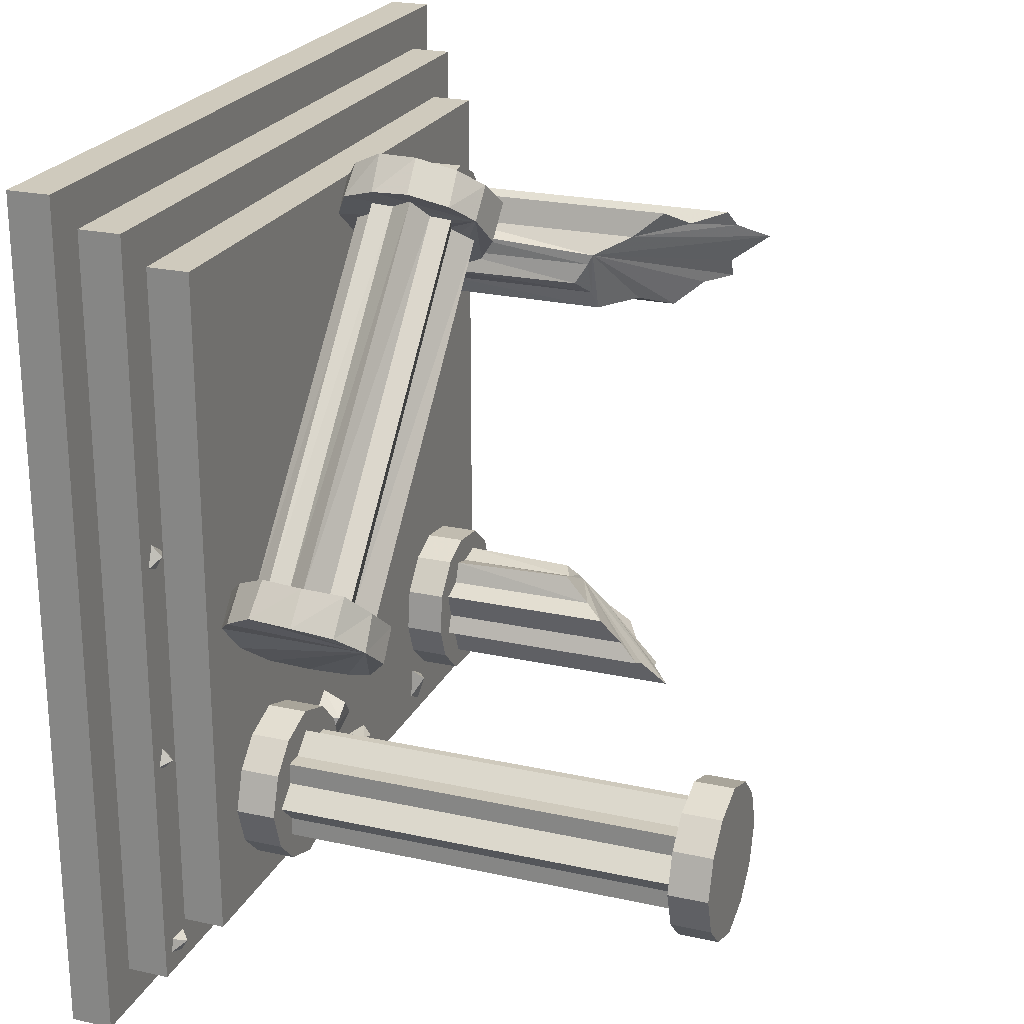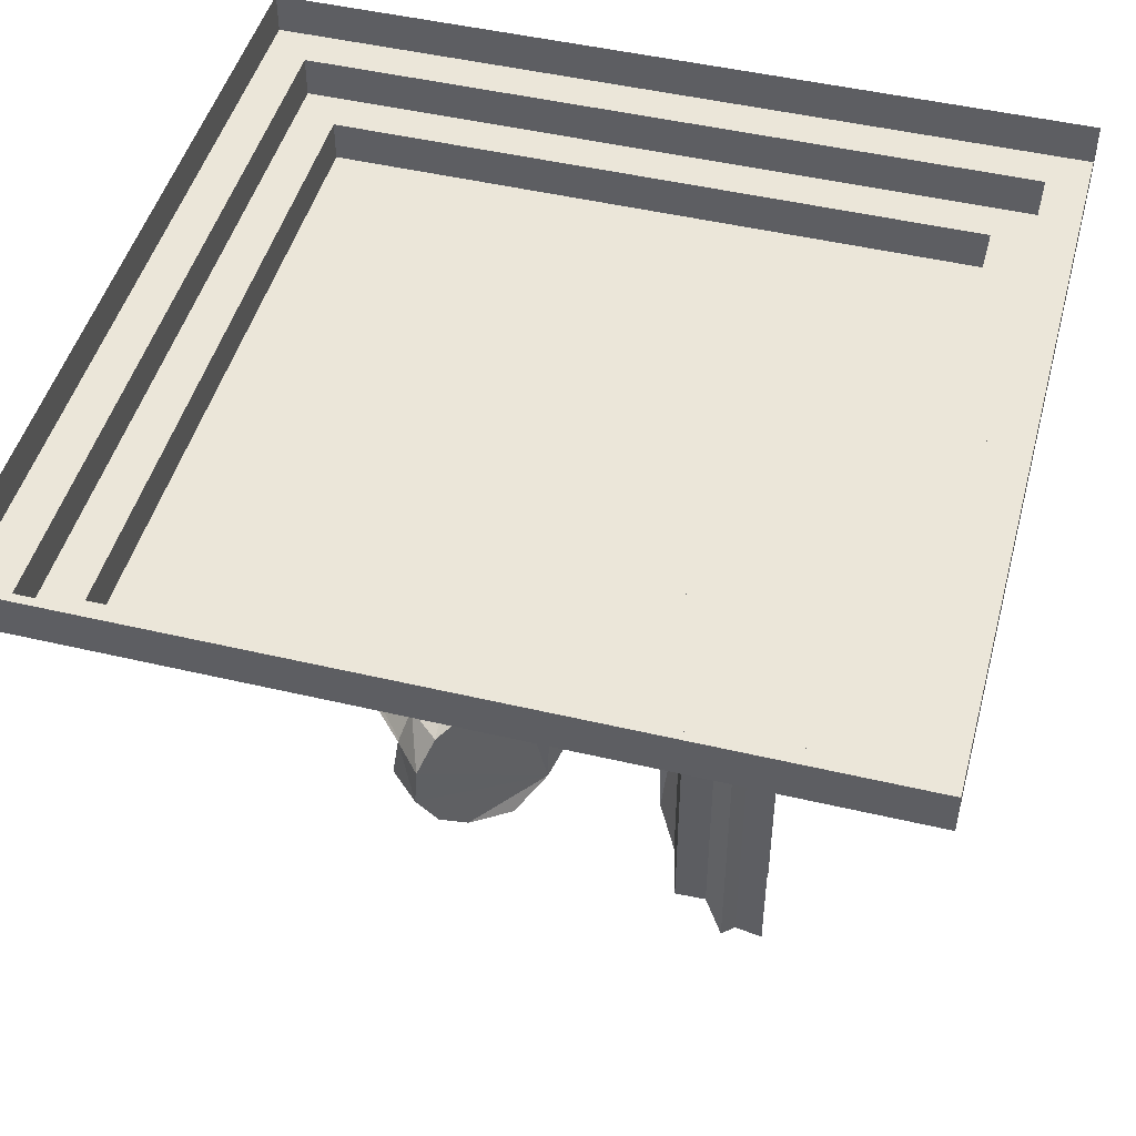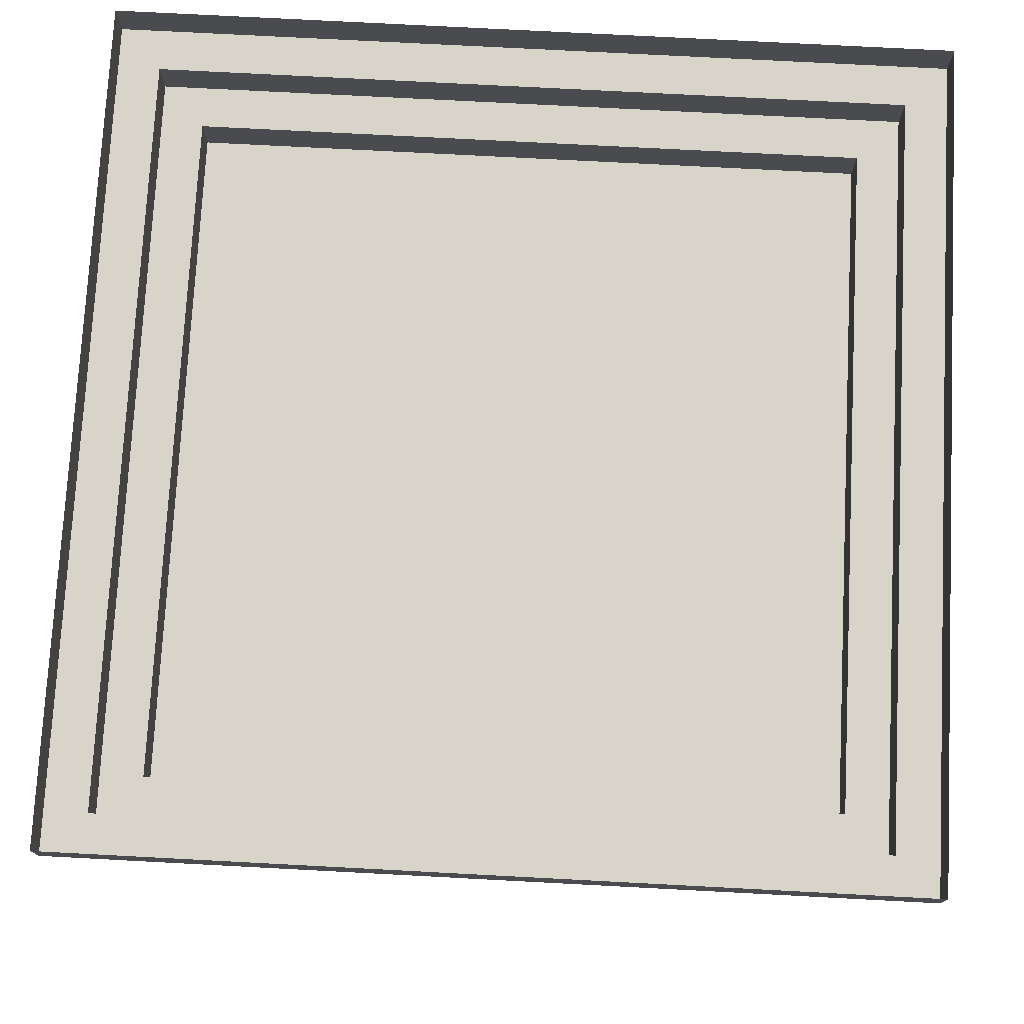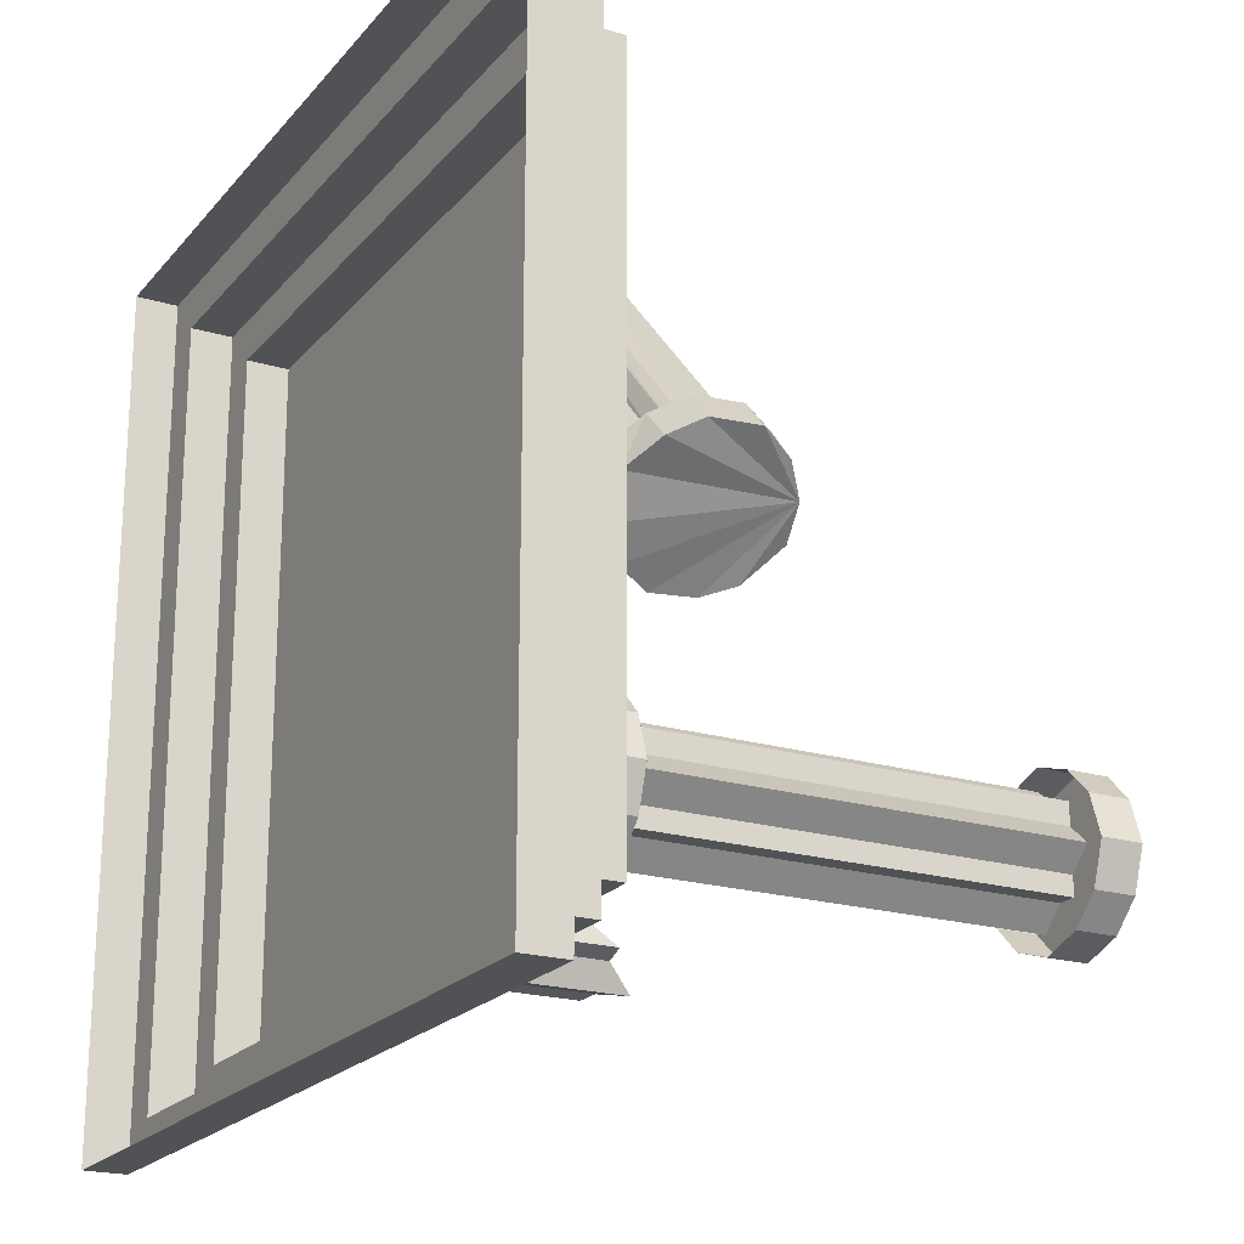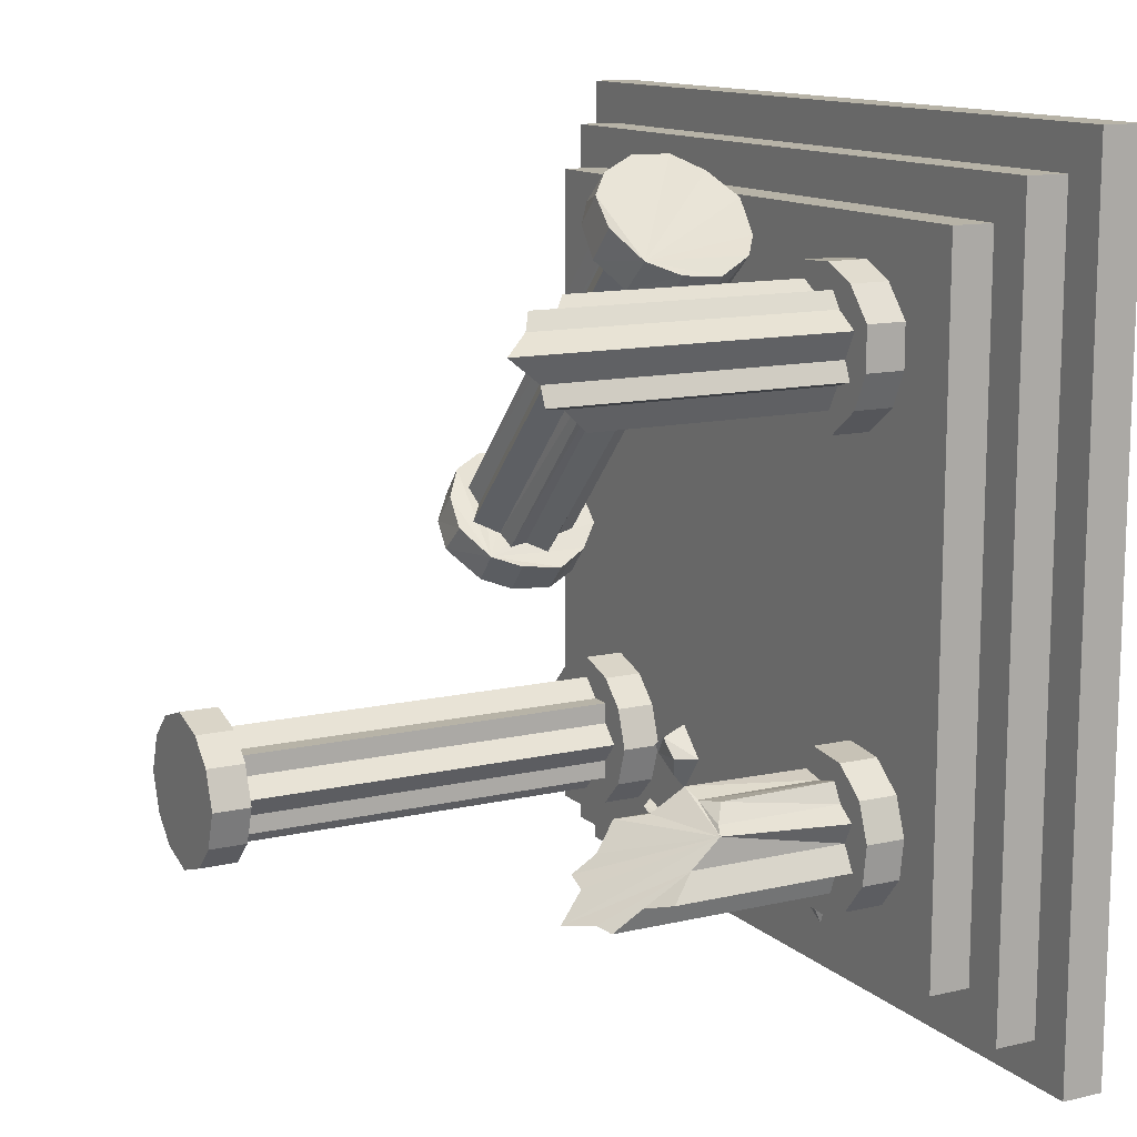
<metadata>
{"format":"obj","ext":"obj","renderer":"f3d","projection":"perspective","resolution":1024,"background":"white","views":[{"elev":23.0,"azim":-69.4,"up":"+Z"},{"elev":47.5,"azim":14.9,"up":"+Y"},{"elev":75.7,"azim":93.0,"up":"+Y"},{"elev":-20.8,"azim":-118.3,"up":"+Z"},{"elev":12.6,"azim":61.6,"up":"+Z"}]}
</metadata>
<code>
o object/runetemple_ruined
v -3 -4 -108
v -1 -4 -102
v -6 0 -98
v -9 0 -109
v 4 -4 -110
v 6 -4 -104
v 8 0 -101
v 7 0 -117
v -35 -9 -75
v -29 -9 -71
v -29 0 -67
v -39 0 -75
v -36 -7 -79
v -23 -8 -78
v -18 0 -78
v -28 -5 -86
v -28 0 -92
v -41 0 -83
v -51 -4 -112
v -55 -4 -110
v -60 0 -112
v -52 0 -117
v -48 -4 -107
v -52 -4 -105
v -54 0 -103
v -42 0 -107
v 64 -4 -105
v 66 0 -116
v 70 0 -106
v 60 0 -100
v 59 0 -112
v -86 12 -131
v -84 16 -135
v -84 16 -127
v -89 16 -126
v -92 16 -133
v -39 12 -128
v -35 16 -128
v -43 16 -125
v -45 16 -130
v -40 16 -135
v -65 12 -126
v -61 16 -126
v -67 16 -123
v -69 16 -126
v -65 16 -130
v -130 12 -126
v -126 16 -124
v -134 16 -124
v -135 16 -129
v -128 16 -132
v -133 12 -48
v -133 16 -44
v -136 16 -50
v -133 16 -52
v -129 16 -48
v -132 12 32
v -132 16 36
v -135 16 28
v -130 16 26
v -125 16 31
v 148 16 151
v 148 16 -137
v 148 32 -137
v 148 32 151
v -140 16 151
v 132 16 135
v 132 16 -121
v -124 16 -121
v -140 16 -137
v -140 32 -137
v 164 32 -153
v 164 32 167
v -156 32 167
v -140 32 151
v -124 16 135
v -124 0 135
v 132 0 135
v 132 0 -121
v -124 0 -121
v -156 32 -153
v -156 48 -153
v 164 48 -153
v 164 48 167
v -156 48 167
v -93 -168 -73
v -93 -168 -65
v -93 -15 -65
v -93 -15 -73
v -101 -168 -80
v -101 -15 -80
v -93 -168 -88
v -93 -15 -88
v -93 -168 -95
v -93 -15 -95
v -86 -168 -95
v -86 -15 -95
v -78 -168 -103
v -78 -15 -103
v -71 -168 -95
v -71 -15 -95
v -63 -168 -95
v -63 -15 -95
v -63 -168 -88
v -63 -15 -88
v -56 -168 -80
v -56 -15 -80
v -63 -168 -73
v -63 -15 -73
v -63 -168 -65
v -63 -15 -65
v -71 -168 -65
v -71 -15 -65
v -78 -168 -58
v -78 -15 -58
v -86 -168 -65
v -86 -15 -65
v -63 -183 -105
v -53 -183 -95
v -48 -183 -80
v -53 -183 -65
v -63 -183 -55
v -78 -183 -50
v -93 -183 -55
v -103 -183 -65
v -108 -183 -80
v -103 -183 -95
v -93 -183 -105
v -78 -183 -110
v -78 -168 -110
v -63 -168 -105
v -53 -168 -95
v -48 -168 -80
v -53 -168 -65
v -63 -168 -55
v -78 -168 -50
v -93 -168 -55
v -103 -168 -65
v -108 -168 -80
v -103 -168 -95
v -93 -168 -105
v -63 -15 -105
v -53 -15 -95
v -48 -15 -80
v -53 -15 -65
v -63 -15 -55
v -78 -15 -50
v -93 -15 -55
v -103 -15 -65
v -108 -15 -80
v -103 -15 -95
v -93 -15 -105
v -78 -15 -110
v -78 0 -110
v -63 0 -105
v -53 0 -95
v -48 0 -80
v -53 0 -65
v -63 0 -55
v -78 0 -50
v -93 0 -55
v -103 0 -65
v -108 0 -80
v -103 0 -95
v -93 0 -105
v -11 -26 130
v -12 -18 131
v -115 -20 18
v -114 -28 18
v -16 -35 134
v -120 -36 21
v -9 -40 127
v -112 -42 15
v -8 -48 126
v -110 -50 15
v -3 -46 121
v -105 -48 9
v 5 -52 115
v -98 -54 4
v 8 -42 111
v -95 -44 -1
v 14 -41 106
v -90 -42 -6
v 13 -34 108
v -91 -35 -5
v 17 -25 104
v -88 -27 -9
v 10 -19 109
v -92 -20 -3
v 9 -12 111
v -94 -13 -2
v 3 -13 115
v -100 -15 4
v -3 -8 122
v -107 -10 9
v -7 -17 126
v -110 -18 14
v 26 -50 116
v 31 -38 111
v 32 -23 110
v 27 -9 116
v 18 -2 122
v 6 0 134
v -4 -8 143
v -9 -20 149
v -10 -35 149
v -4 -49 144
v 4 -57 137
v 17 -59 127
v 6 -59 115
v 15 -51 105
v 21 -39 99
v 23 -23 99
v 17 -10 106
v 8 -2 112
v -5 -1 123
v -15 -8 133
v -19 -21 137
v -21 -36 138
v -15 -50 133
v -6 -57 126
v -87 -52 -8
v -82 -41 -12
v -82 -24 -14
v -88 -11 -9
v -96 -2 -1
v -108 -2 11
v -117 -10 19
v -123 -22 25
v -125 -38 25
v -118 -51 21
v -110 -58 12
v -98 -60 2
v -108 -61 -8
v -98 -51 -19
v -93 -40 -23
v -92 -24 -24
v -98 -11 -20
v -107 -4 -12
v -117 -2 0
v -128 -10 8
v -133 -21 14
v -135 -38 14
v -128 -51 9
v -119 -59 1
v 102 -75 -74
v 97 -90 -86
v 107 -84 -83
v 107 -15 -83
v 102 -15 -74
v 102 -64 -64
v 77 -110 -95
v 87 -102 -93
v 94 -100 -94
v 94 -15 -94
v 97 -15 -86
v 86 -63 -56
v 99 -63 -61
v 94 -59 -55
v 95 -15 -54
v 86 -15 -56
v 79 -64 -53
v 106 -15 -66
v 99 -15 -61
v 73 -100 -85
v 73 -15 -85
v 77 -15 -95
v 87 -15 -93
v 66 -100 -82
v 66 -15 -82
v 69 -92 -75
v 69 -15 -75
v 66 -84 -65
v 66 -15 -65
v 75 -75 -62
v 75 -15 -62
v 78 -15 -54
v 115 -15 -71
v 110 -15 -57
v 98 -15 -47
v 82 -15 -45
v 69 -15 -50
v 59 -15 -62
v 57 -15 -78
v 62 -15 -91
v 74 -15 -102
v 90 -15 -103
v 103 -15 -98
v 113 -15 -86
v 113 0 -86
v 115 0 -71
v 110 0 -57
v 98 0 -47
v 82 0 -45
v 69 0 -50
v 59 0 -62
v 57 0 -78
v 62 0 -91
v 74 0 -102
v 90 0 -103
v 103 0 -98
v 57 -15 110
v 51 -15 97
v 52 -15 81
v 61 -15 68
v 74 -15 62
v 89 -15 63
v 102 -15 73
v 108 -15 86
v 108 -15 102
v 98 -15 114
v 85 -15 120
v 69 -15 119
v 69 0 119
v 57 0 110
v 51 0 97
v 52 0 81
v 61 0 68
v 74 0 62
v 89 0 63
v 102 0 73
v 108 0 86
v 108 0 102
v 98 0 114
v 85 0 120
v 96 -127 89
v 99 -127 82
v 99 -15 82
v 96 -15 89
v 101 -141 99
v 61 -80 96
v 92 -117 80
v 92 -15 80
v 61 -78 92
v 60 -15 100
v 61 -15 92
v 60 -73 84
v 66 -78 79
v 69 -80 72
v 78 -94 75
v 87 -106 71
v 87 -15 71
v 81 -114 107
v 88 -127 111
v 88 -15 111
v 81 -15 107
v 71 -106 113
v 68 -94 103
v 92 -130 105
v 92 -15 105
v 101 -15 99
v 70 -15 72
v 78 -15 75
v 59 -15 84
v 66 -15 79
v 71 -15 113
v 68 -15 103
v 150 16 152
v 150 16 -137
v -140 16 152
v -154 32 -154
v -3 -4 -108
f 1 2 3
f 1 3 4
f 1 4 5
f 1 5 2
f 2 5 6
f 2 6 7
f 2 7 3
f 6 5 8
f 6 8 7
f 5 4 8
f 9 10 11
f 9 11 12
f 9 12 13
f 9 13 10
f 10 13 14
f 10 14 15
f 10 15 11
f 14 16 17
f 14 17 15
f 16 13 18
f 16 18 17
f 13 12 18
f 13 16 14
f 19 20 21
f 19 21 22
f 19 22 23
f 19 23 20
f 20 23 24
f 20 24 25
f 20 25 21
f 24 23 26
f 24 26 25
f 23 22 26
f 27 28 29
f 27 29 30
f 27 30 31
f 27 31 28
f 32 33 34
f 32 34 35
f 32 35 36
f 32 36 33
f 37 38 39
f 37 39 40
f 37 40 41
f 37 41 38
f 42 43 44
f 42 44 45
f 42 45 46
f 42 46 43
f 47 48 49
f 47 49 50
f 47 50 51
f 47 51 48
f 52 53 54
f 52 54 55
f 52 55 56
f 52 56 53
f 57 58 59
f 57 59 60
f 57 60 61
f 57 61 58
f 62 63 64
f 62 64 65
f 62 65 66
f 62 66 67
f 62 67 68
f 62 68 63
f 63 68 69
f 63 69 70
f 63 70 71
f 63 71 64
f 64 71 72
f 64 72 73
f 64 73 65
f 65 73 74
f 65 74 75
f 65 75 66
f 66 75 70
f 66 70 76
f 66 76 67
f 67 76 77
f 67 77 78
f 67 78 68
f 68 78 79
f 68 79 69
f 69 79 80
f 69 80 76
f 69 76 70
f 70 75 71
f 71 75 81
f 71 81 72
f 72 81 82
f 72 82 83
f 72 83 73
f 73 83 84
f 73 84 74
f 74 84 85
f 74 85 81
f 74 81 75
f 80 77 76
f 77 80 79
f 77 79 78
f 81 85 82
f 86 87 88
f 86 88 89
f 86 89 90
f 90 89 91
f 90 91 92
f 92 91 93
f 92 93 94
f 94 93 95
f 94 95 96
f 96 95 97
f 96 97 98
f 98 97 99
f 98 99 100
f 100 99 101
f 100 101 102
f 102 101 103
f 102 103 104
f 104 103 105
f 104 105 106
f 106 105 107
f 106 107 108
f 108 107 109
f 108 109 110
f 110 109 111
f 110 111 112
f 112 111 113
f 112 113 114
f 114 113 115
f 114 115 116
f 116 115 117
f 116 117 87
f 87 117 88
f 118 119 120
f 118 120 121
f 118 121 122
f 118 122 123
f 118 123 124
f 118 124 125
f 118 125 126
f 118 126 127
f 118 127 128
f 118 128 129
f 118 129 130
f 118 130 131
f 118 131 119
f 119 131 132
f 119 132 120
f 120 132 133
f 120 133 121
f 121 133 134
f 121 134 122
f 122 134 135
f 122 135 123
f 123 135 136
f 123 136 124
f 124 136 137
f 124 137 125
f 125 137 138
f 125 138 126
f 126 138 139
f 126 139 127
f 127 139 140
f 127 140 128
f 128 140 141
f 128 141 129
f 129 141 130
f 142 143 144
f 142 144 145
f 142 145 146
f 142 146 147
f 142 147 148
f 142 148 149
f 142 149 150
f 142 150 151
f 142 151 152
f 142 152 153
f 142 153 154
f 142 154 155
f 142 155 143
f 143 155 156
f 143 156 144
f 144 156 157
f 144 157 145
f 145 157 158
f 145 158 146
f 146 158 159
f 146 159 147
f 147 159 160
f 147 160 148
f 148 160 161
f 148 161 149
f 149 161 162
f 149 162 150
f 150 162 163
f 150 163 151
f 151 163 164
f 151 164 152
f 152 164 165
f 152 165 153
f 153 165 154
f 166 167 168
f 166 168 169
f 166 169 170
f 170 169 171
f 170 171 172
f 172 171 173
f 172 173 174
f 174 173 175
f 174 175 176
f 176 175 177
f 176 177 178
f 178 177 179
f 178 179 180
f 180 179 181
f 180 181 182
f 182 181 183
f 182 183 184
f 184 183 185
f 184 185 186
f 186 185 187
f 186 187 188
f 188 187 189
f 188 189 190
f 190 189 191
f 190 191 192
f 192 191 193
f 192 193 194
f 194 193 195
f 194 195 196
f 196 195 197
f 196 197 167
f 167 197 168
f 198 199 200
f 198 200 201
f 198 201 202
f 198 202 203
f 198 203 204
f 198 204 205
f 198 205 206
f 198 206 207
f 198 207 208
f 198 208 209
f 198 209 210
f 198 210 211
f 198 211 199
f 199 211 212
f 199 212 200
f 200 212 213
f 200 213 201
f 201 213 214
f 201 214 202
f 202 214 215
f 202 215 203
f 203 215 216
f 203 216 204
f 204 216 217
f 204 217 205
f 205 217 218
f 205 218 206
f 206 218 219
f 206 219 207
f 207 219 220
f 207 220 208
f 208 220 221
f 208 221 209
f 209 221 210
f 210 221 211
f 211 221 212
f 212 221 213
f 213 221 214
f 214 221 215
f 215 221 216
f 216 221 217
f 217 221 218
f 218 221 219
f 219 221 220
f 222 223 224
f 222 224 225
f 222 225 226
f 222 226 227
f 222 227 228
f 222 228 229
f 222 229 230
f 222 230 231
f 222 231 232
f 222 232 233
f 222 233 234
f 222 234 235
f 222 235 223
f 223 235 236
f 223 236 224
f 224 236 237
f 224 237 225
f 225 237 238
f 225 238 226
f 226 238 239
f 226 239 227
f 227 239 240
f 227 240 228
f 228 240 241
f 228 241 229
f 229 241 242
f 229 242 230
f 230 242 243
f 230 243 231
f 231 243 244
f 231 244 232
f 232 244 245
f 232 245 233
f 233 245 234
f 234 245 235
f 235 245 236
f 236 245 237
f 237 245 238
f 238 245 239
f 239 245 240
f 240 245 241
f 241 245 242
f 242 245 243
f 243 245 244
f 246 247 248
f 246 248 249
f 246 249 250
f 246 250 251
f 246 251 252
f 246 252 253
f 246 253 247
f 247 253 254
f 247 254 255
f 247 255 256
f 247 256 248
f 248 256 249
f 257 258 259
f 257 259 260
f 257 260 261
f 257 261 262
f 257 262 251
f 257 251 258
f 258 251 263
f 258 263 264
f 258 264 259
f 259 264 260
f 252 251 265
f 252 265 266
f 252 266 267
f 252 267 253
f 253 267 268
f 253 268 254
f 254 268 255
f 265 251 269
f 265 269 270
f 265 270 266
f 269 251 271
f 269 271 272
f 269 272 270
f 271 251 273
f 271 273 274
f 271 274 272
f 273 251 275
f 273 275 276
f 273 276 274
f 275 251 262
f 275 262 277
f 275 277 276
f 251 250 263
f 262 261 277
f 278 279 280
f 278 280 281
f 278 281 282
f 278 282 283
f 278 283 284
f 278 284 285
f 278 285 286
f 278 286 287
f 278 287 288
f 278 288 289
f 278 289 290
f 278 290 291
f 278 291 279
f 279 291 292
f 279 292 280
f 280 292 293
f 280 293 281
f 281 293 294
f 281 294 282
f 282 294 295
f 282 295 283
f 283 295 296
f 283 296 284
f 284 296 297
f 284 297 285
f 285 297 298
f 285 298 286
f 286 298 299
f 286 299 287
f 287 299 300
f 287 300 288
f 288 300 301
f 288 301 289
f 289 301 290
f 302 303 304
f 302 304 305
f 302 305 306
f 302 306 307
f 302 307 308
f 302 308 309
f 302 309 310
f 302 310 311
f 302 311 312
f 302 312 313
f 302 313 314
f 302 314 315
f 302 315 303
f 303 315 316
f 303 316 304
f 304 316 317
f 304 317 305
f 305 317 318
f 305 318 306
f 306 318 319
f 306 319 307
f 307 319 320
f 307 320 308
f 308 320 321
f 308 321 309
f 309 321 322
f 309 322 310
f 310 322 323
f 310 323 311
f 311 323 324
f 311 324 312
f 312 324 325
f 312 325 313
f 313 325 314
f 326 327 328
f 326 328 329
f 326 329 330
f 326 330 331
f 326 331 327
f 327 331 332
f 327 332 333
f 327 333 328
f 334 331 335
f 334 335 336
f 334 336 337
f 334 337 338
f 334 338 331
f 331 338 339
f 331 339 340
f 331 340 341
f 331 341 332
f 332 341 342
f 332 342 333
f 343 344 345
f 343 345 346
f 343 346 347
f 343 347 348
f 343 348 349
f 343 349 344
f 344 349 350
f 344 350 345
f 349 330 351
f 349 351 350
f 340 339 352
f 340 352 353
f 340 353 341
f 341 353 342
f 338 337 354
f 338 354 355
f 338 355 339
f 339 355 352
f 348 347 356
f 348 356 357
f 348 357 331
f 348 331 330
f 348 330 349
f 330 329 351
f 347 346 356
f 331 357 335
f 337 336 354

</code>
